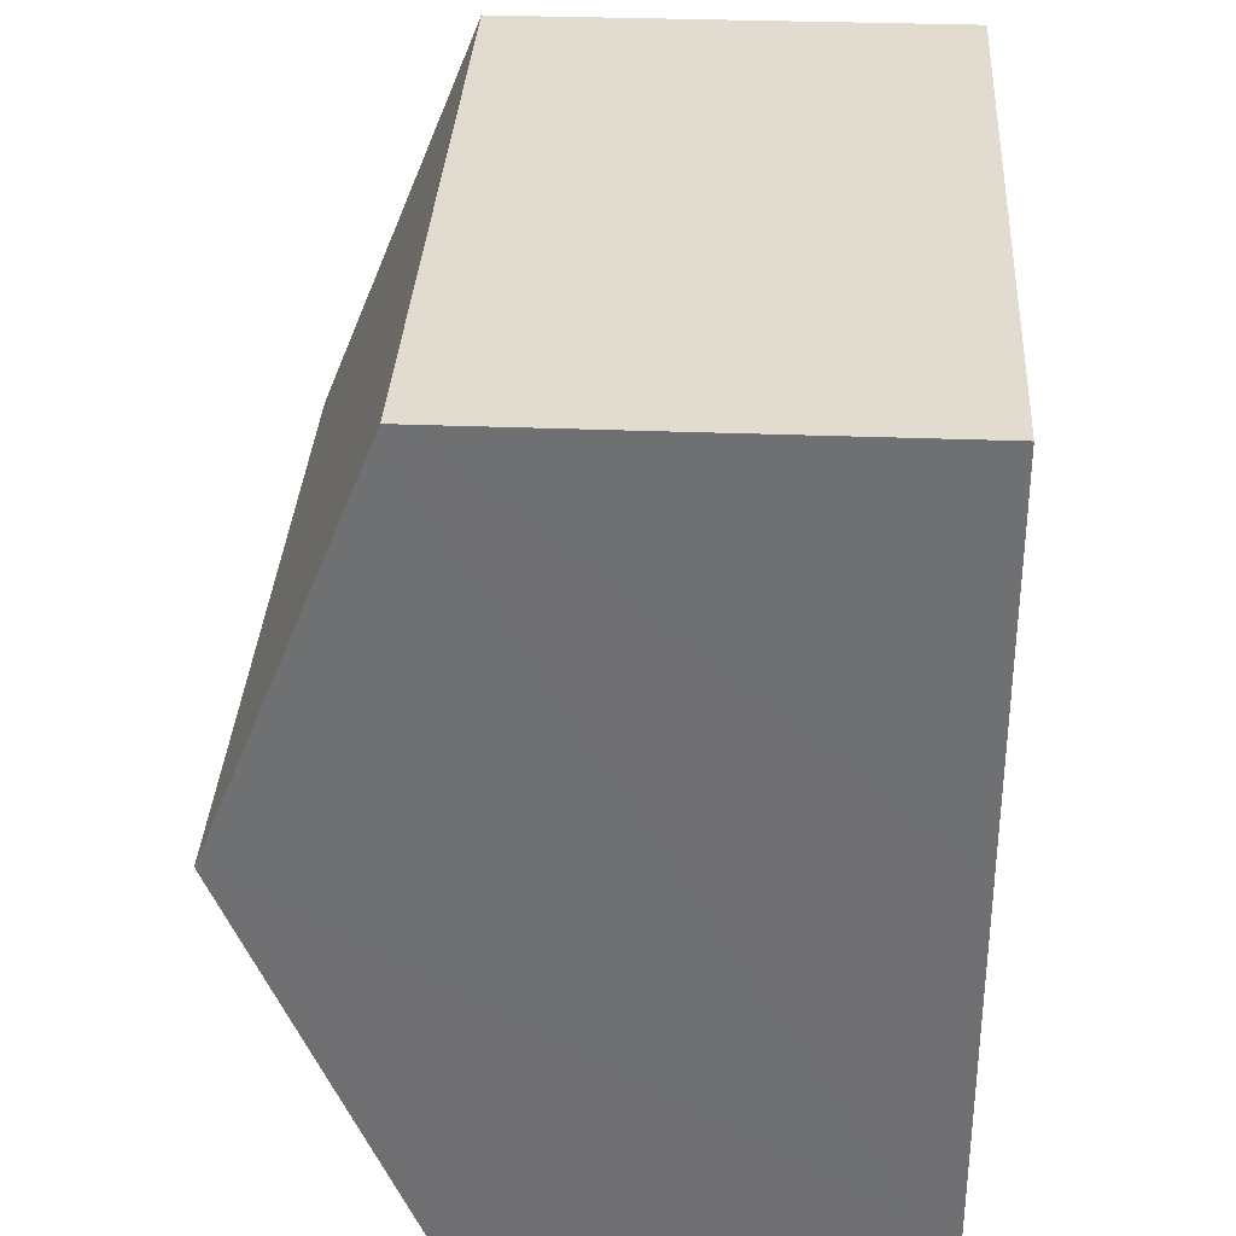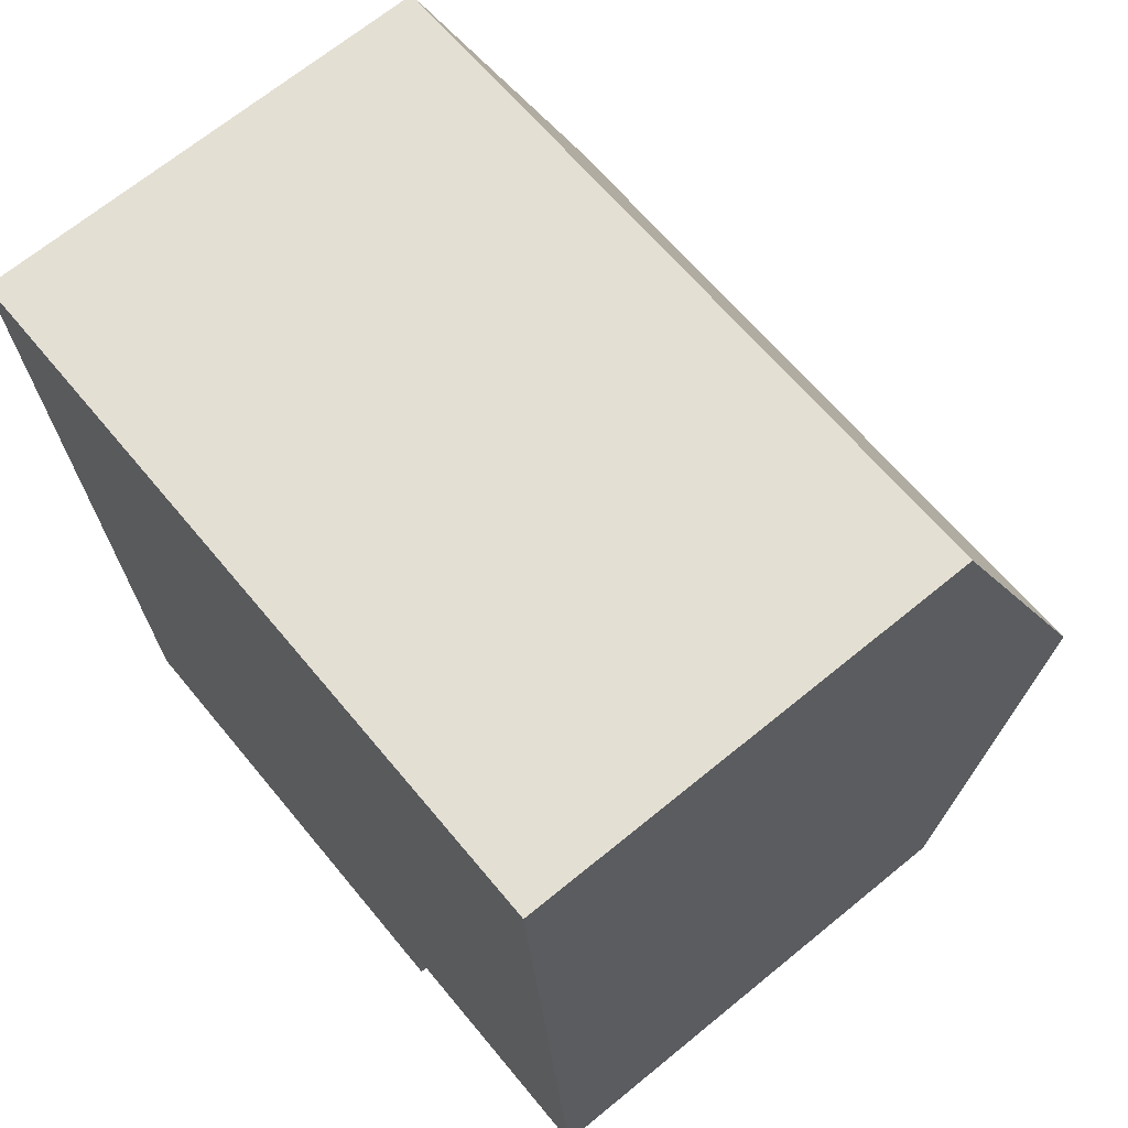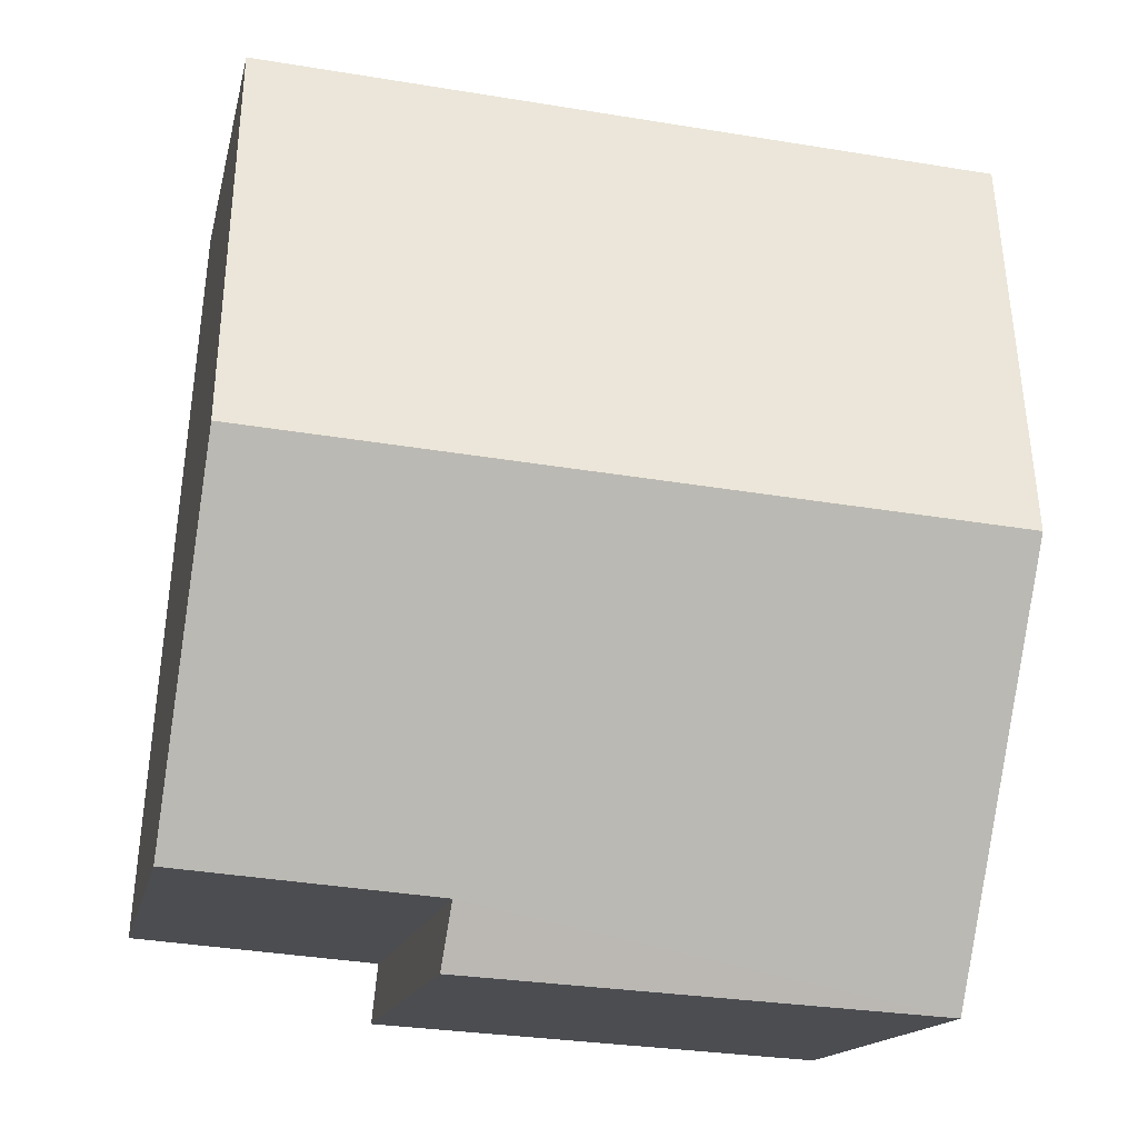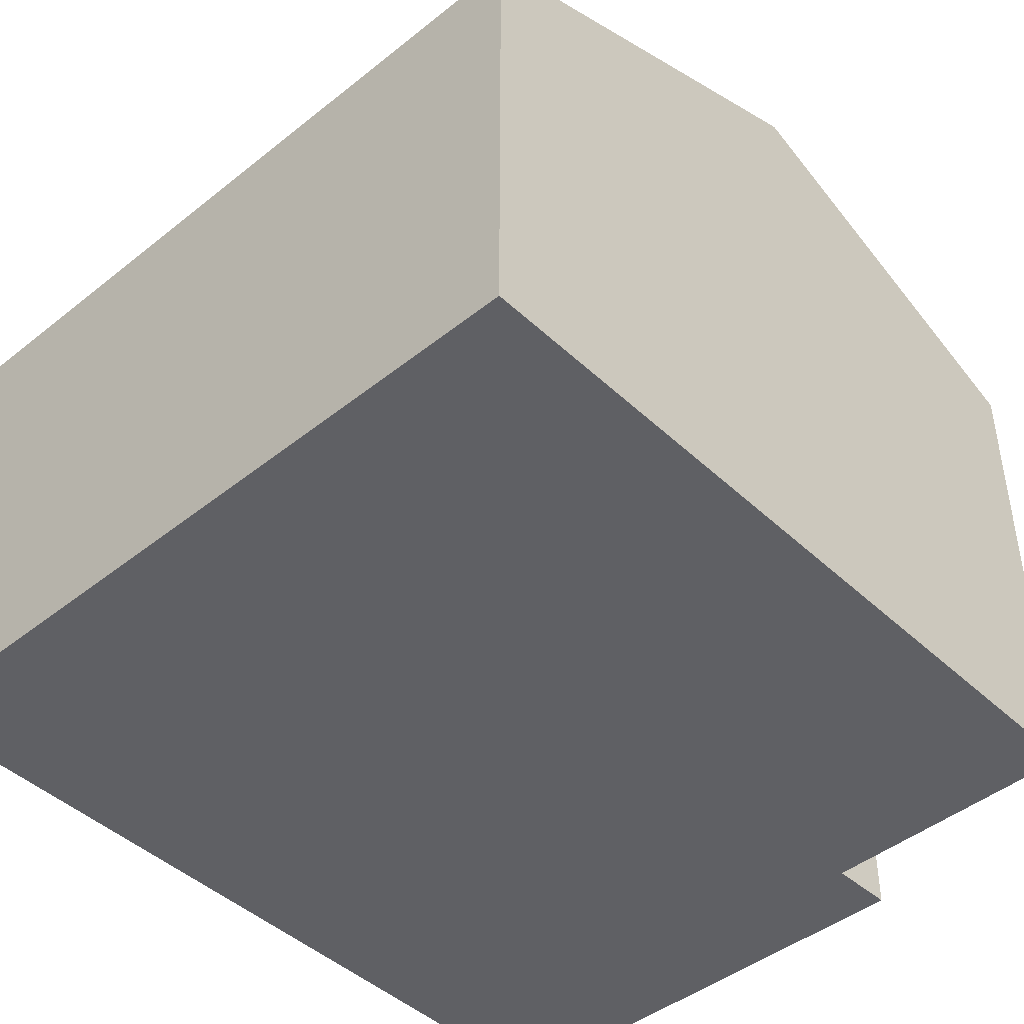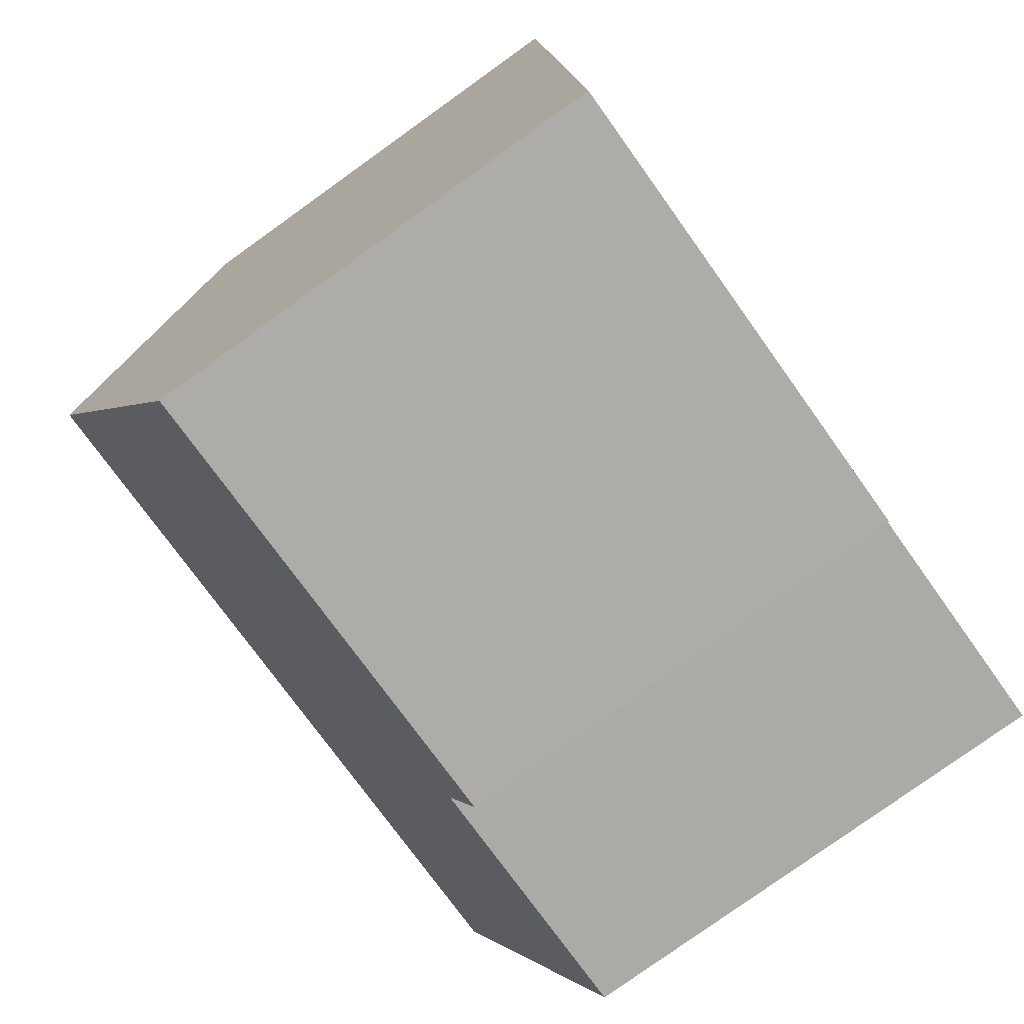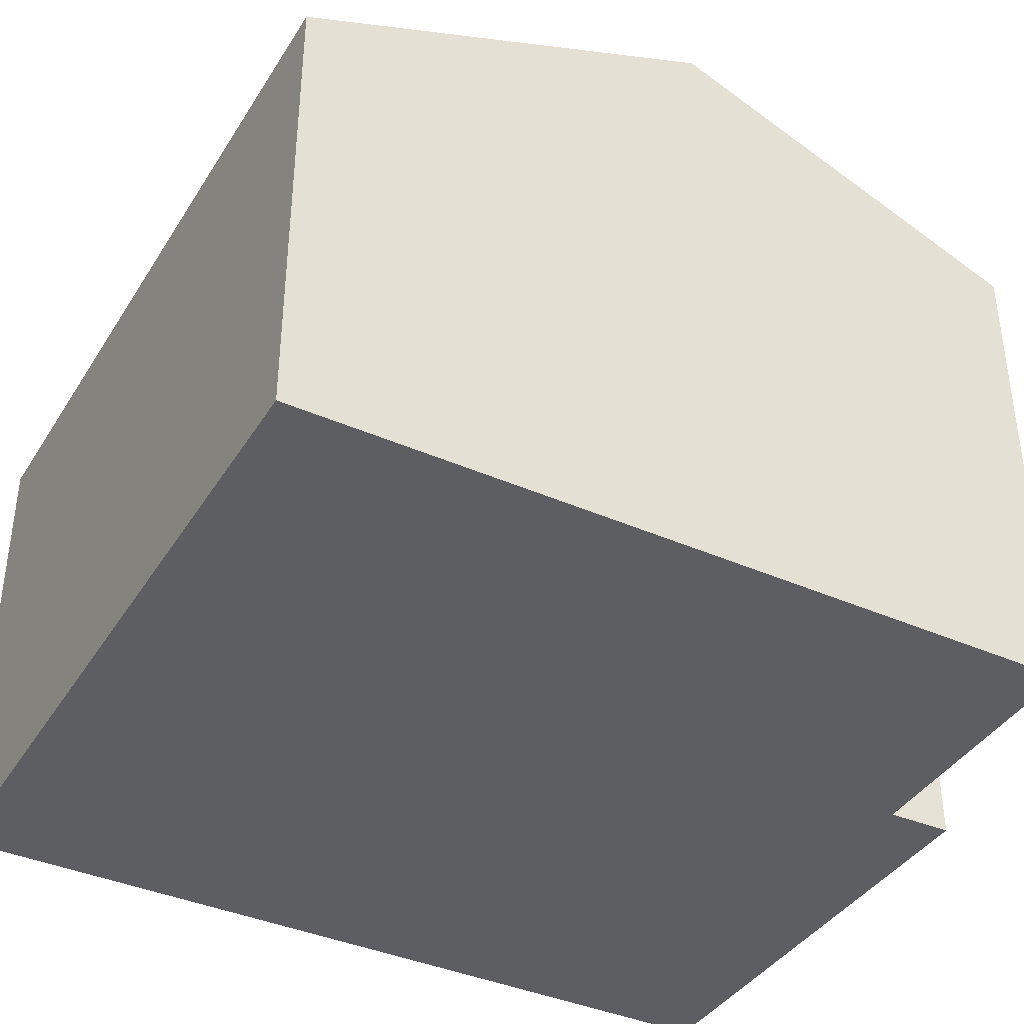
<metadata>
{"format":"obj","ext":"obj","renderer":"f3d","projection":"perspective","resolution":1024,"background":"white","views":[{"elev":30.3,"azim":-86.6,"up":"+Z"},{"elev":68.6,"azim":50.7,"up":"+Z"},{"elev":-15.1,"azim":168.5,"up":"+Z"},{"elev":-45.0,"azim":38.6,"up":"+Y"},{"elev":-79.5,"azim":-54.4,"up":"+Z"},{"elev":-39.4,"azim":57.0,"up":"+Y"}]}
</metadata>
<code>
v  0.578 11.1 -7.275
v  12.85 8.111 0.957
v  13.39 11.1 -6.321
v  0 8.111 4.967e-16
v  1.15 8.145 -14.46
v  9.334 8.553 -12.86
v  9.445 8.104 -13.95
v  13.84 8.56 -12.51
v  1.15 8.857e-16 -14.46
v  9.445 8.541e-16 -13.95
v  13.84 7.657e-16 -12.51
v  9.334 7.874e-16 -12.86
v  0.578 4.455e-16 -7.275
v  0 0 0
v  12.85 -5.86e-17 0.957
v  13.39 3.87e-16 -6.321
g defaultobject
f 1 2 3
f 2 1 4
f 5 6 7
f 6 5 3
f 3 5 1
f 3 8 6
f 7 9 5
f 9 7 10
f 11 6 8
f 6 11 12
f 9 1 5
f 1 9 4
f 4 9 13
f 4 13 14
f 14 2 4
f 2 14 15
f 15 3 2
f 3 15 8
f 8 15 16
f 8 16 11
f 12 7 6
f 7 12 10
f 13 15 14
f 15 13 9
f 15 9 12
f 12 9 10
f 15 12 16
f 11 16 12

</code>
